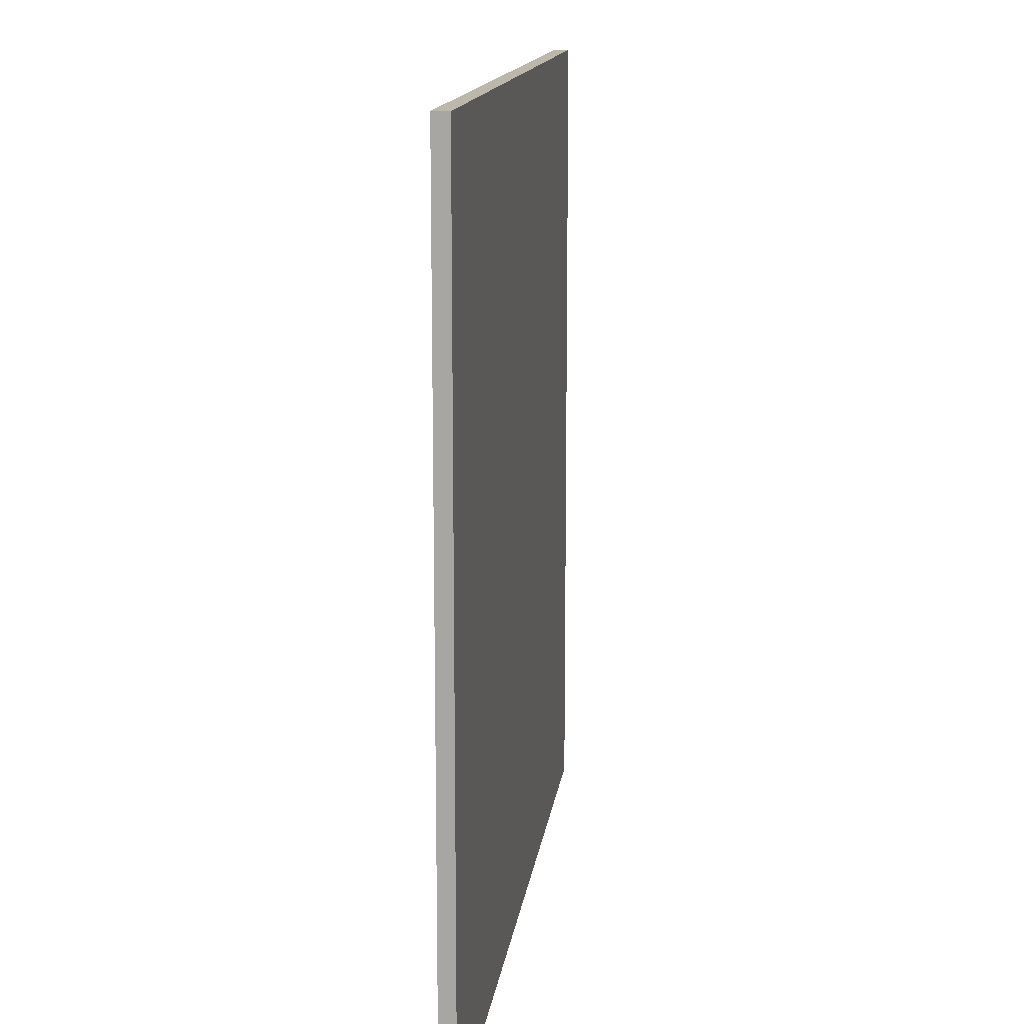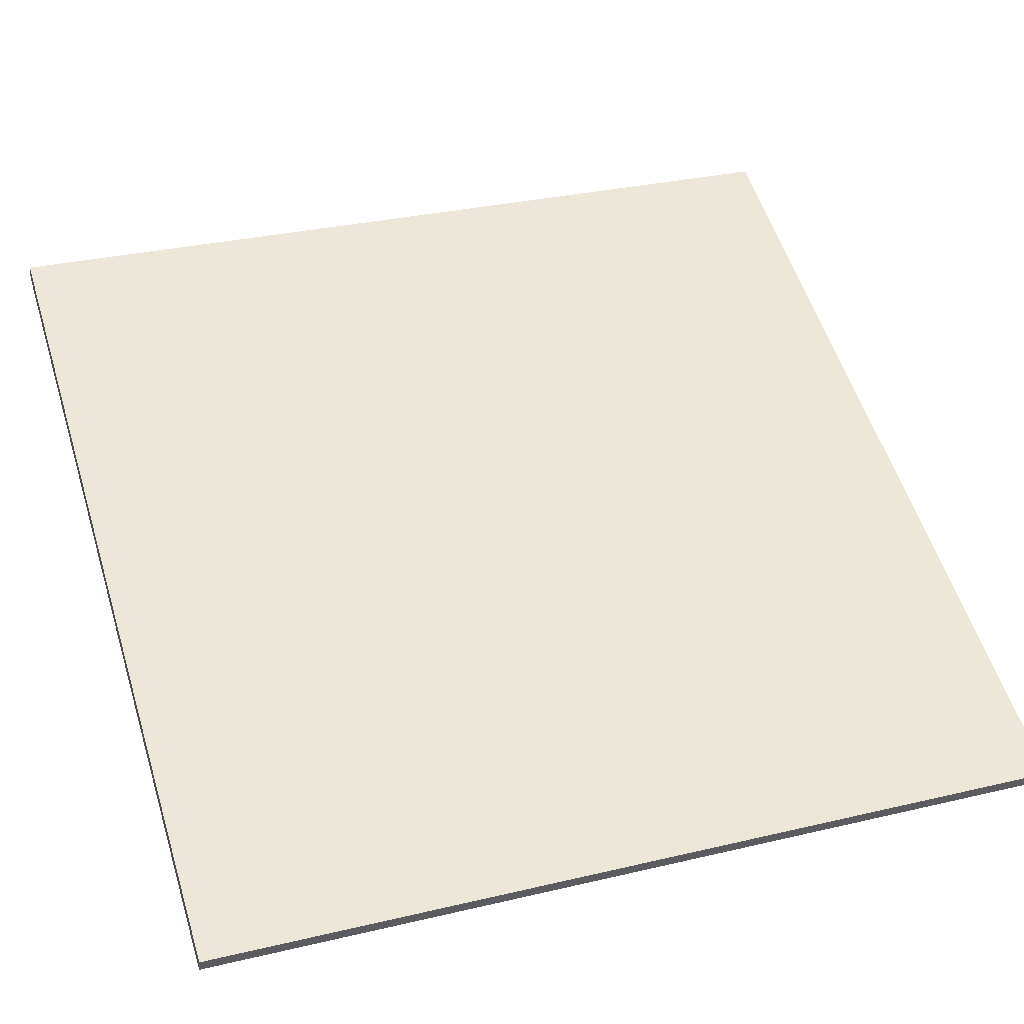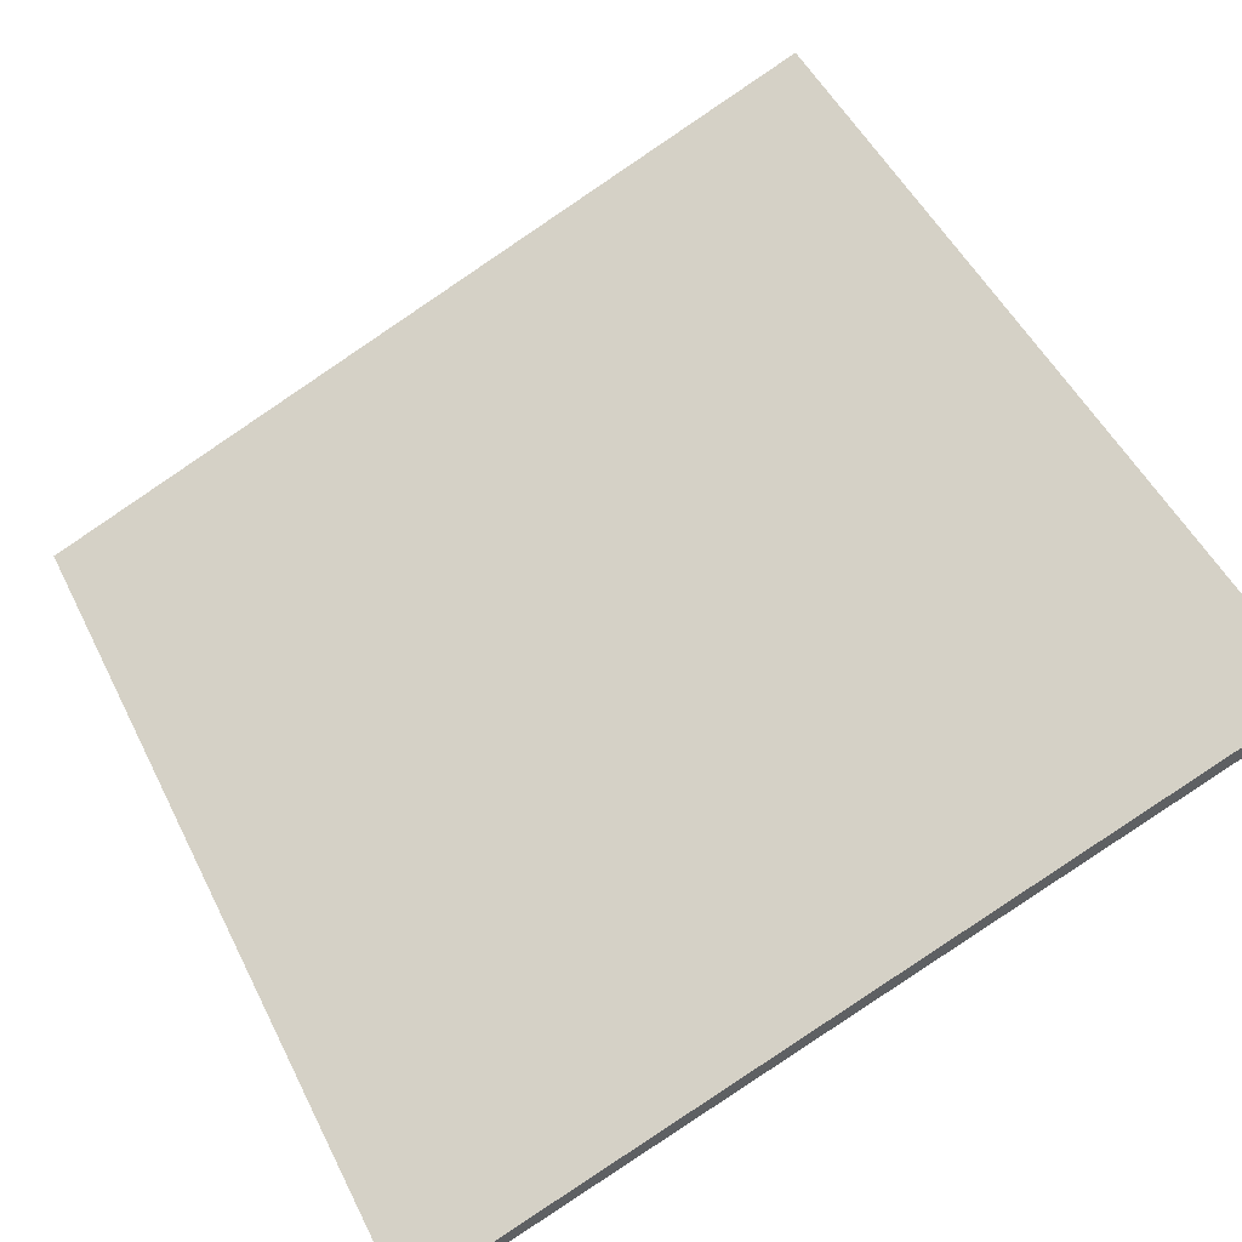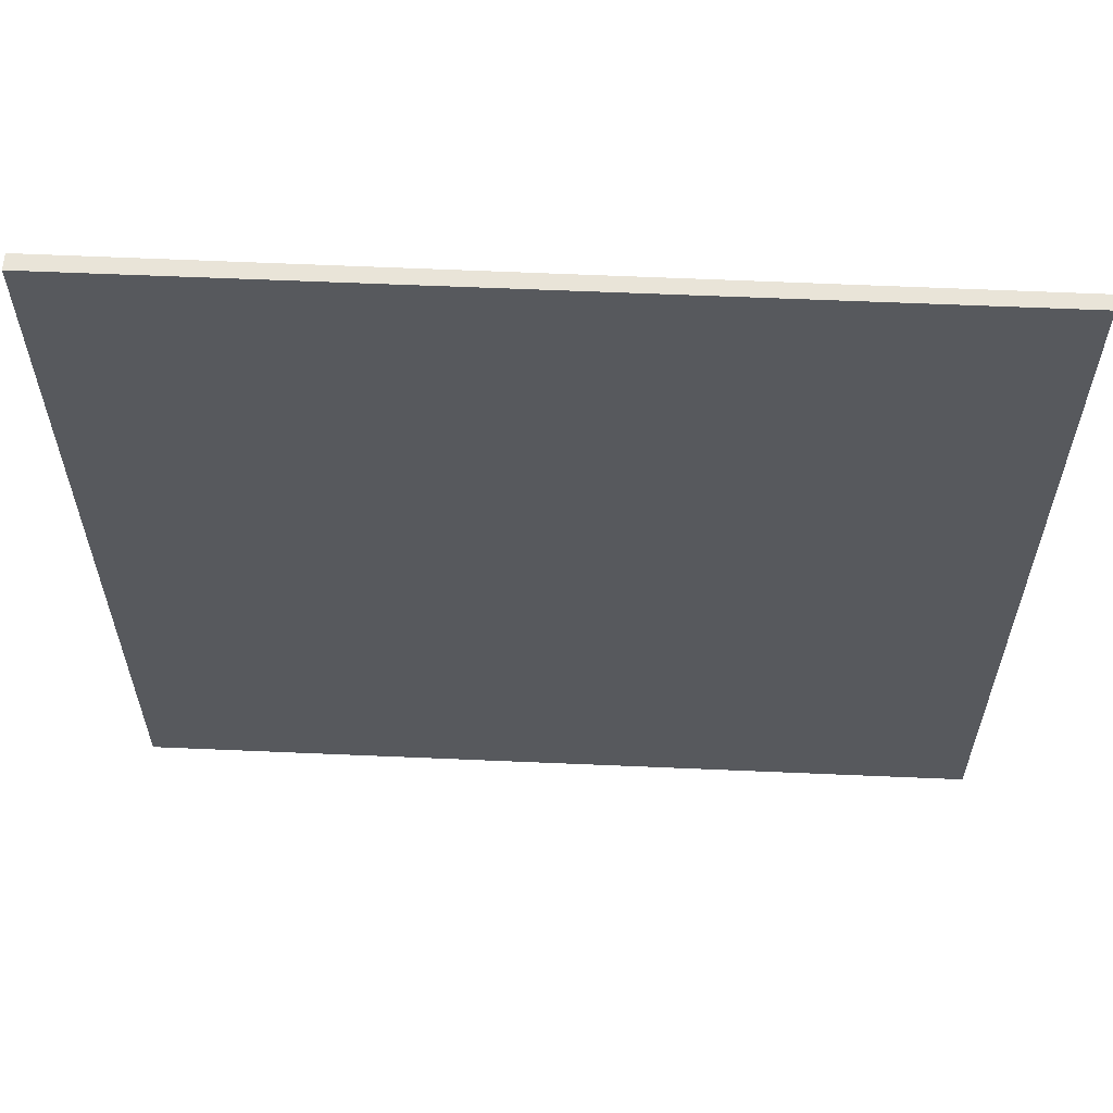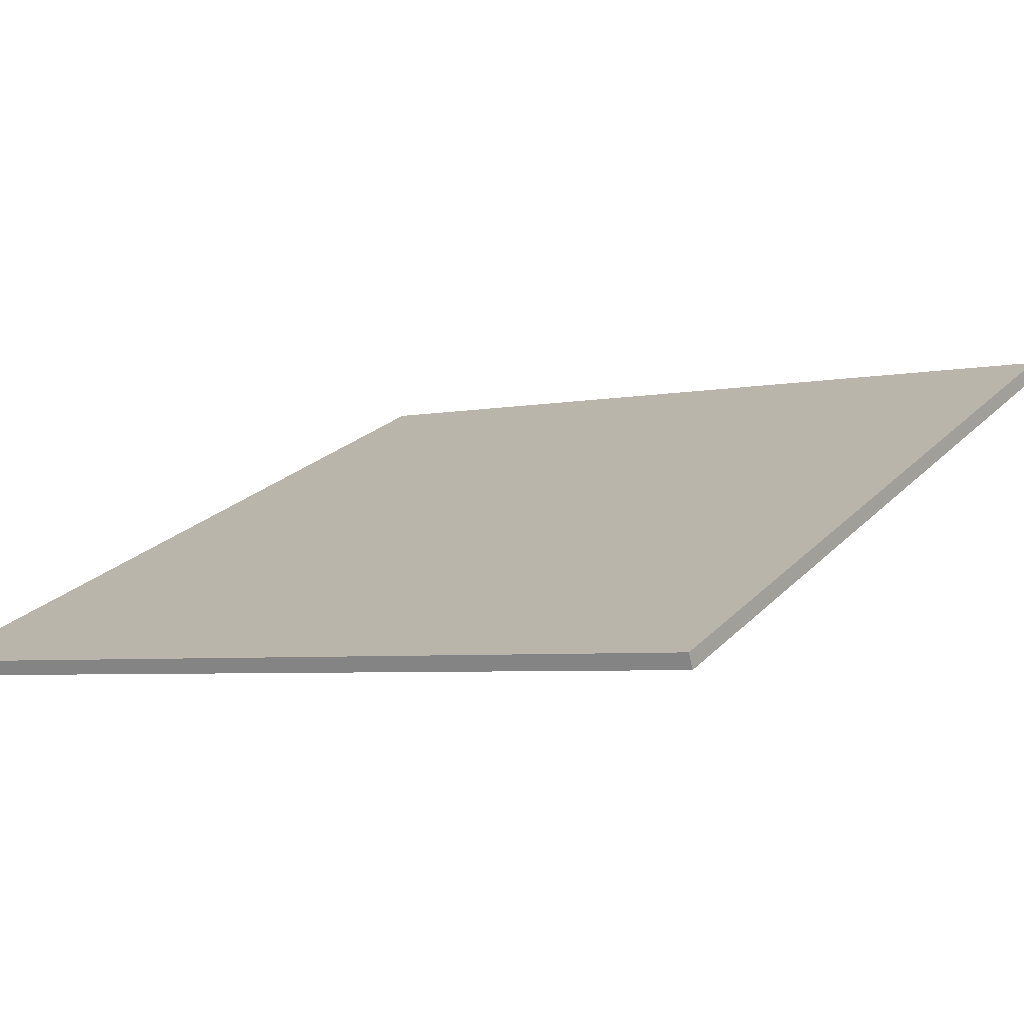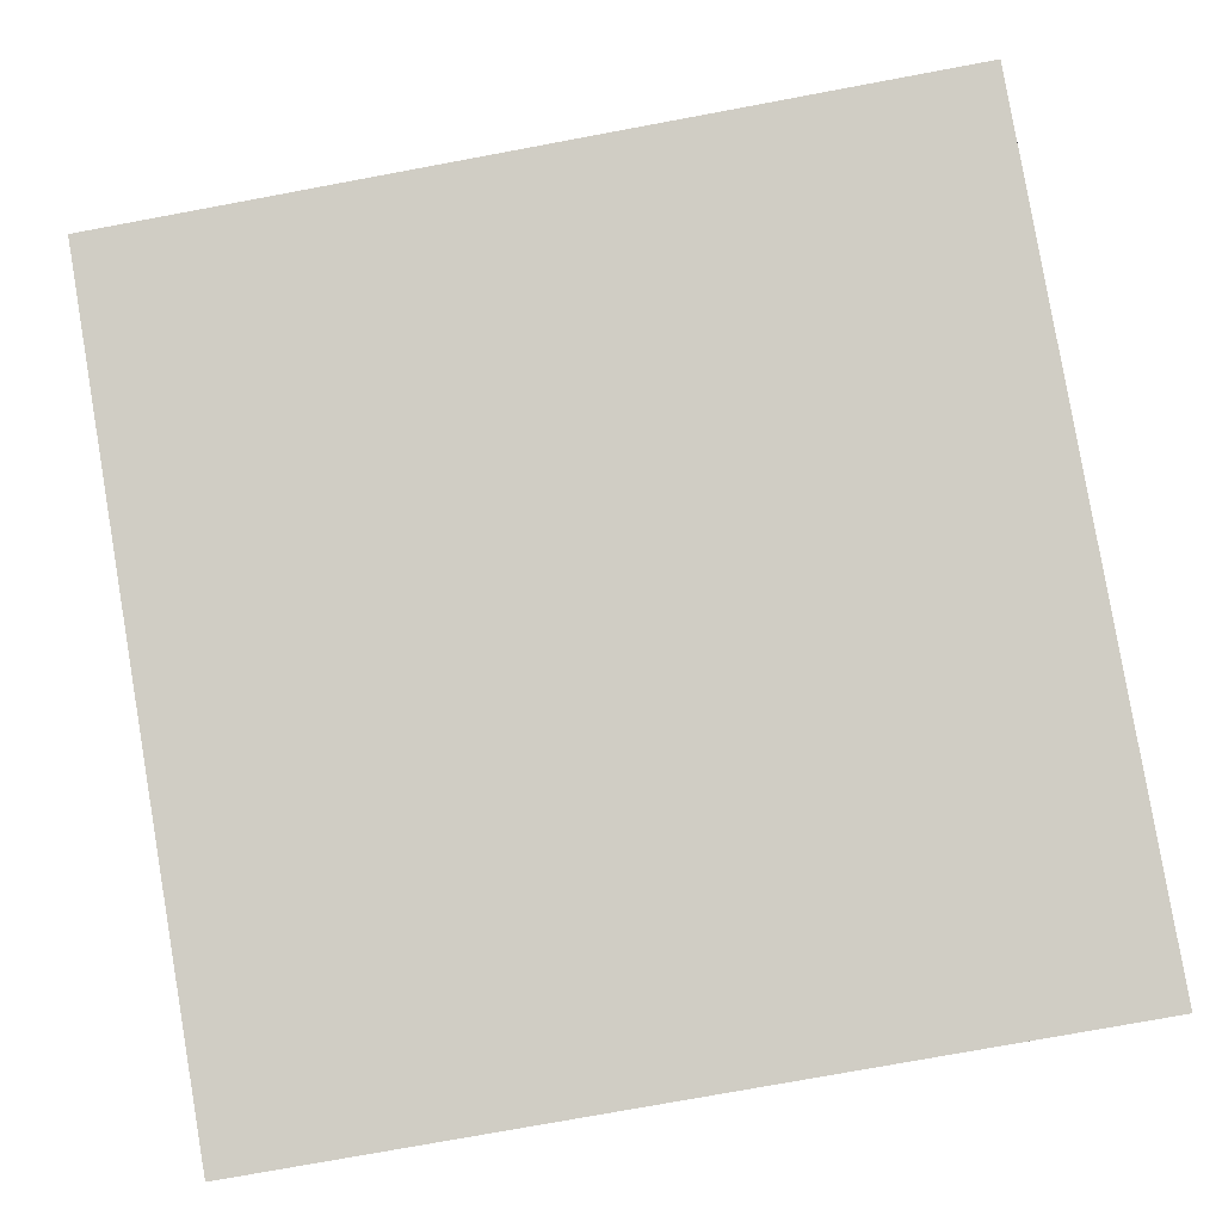
<metadata>
{"format":"obj","ext":"obj","renderer":"f3d","projection":"perspective","resolution":1024,"background":"white","views":[{"elev":14.2,"azim":-105.2,"up":"+Z"},{"elev":31.2,"azim":71.4,"up":"+Y"},{"elev":50.5,"azim":154.1,"up":"+Y"},{"elev":60.4,"azim":-20.1,"up":"+Z"},{"elev":-4.7,"azim":123.2,"up":"+Y"},{"elev":-75.7,"azim":-79.5,"up":"+Y"}]}
</metadata>
<code>
v -34.9 65.99 -4.028
v -34.9 65.99 4.028
v -34.85 66.12 -4.028
v -34.85 66.12 4.028
v -42.34 69.09 -4.028
v -42.34 69.09 4.028
v -42.28 69.23 -4.028
v -42.28 69.23 4.028
f 1 3 4
f 4 2 1
f 5 6 8
f 8 7 5
f 1 2 6
f 6 5 1
f 3 7 8
f 8 4 3
f 1 5 7
f 7 3 1
f 2 4 8
f 8 6 2

</code>
